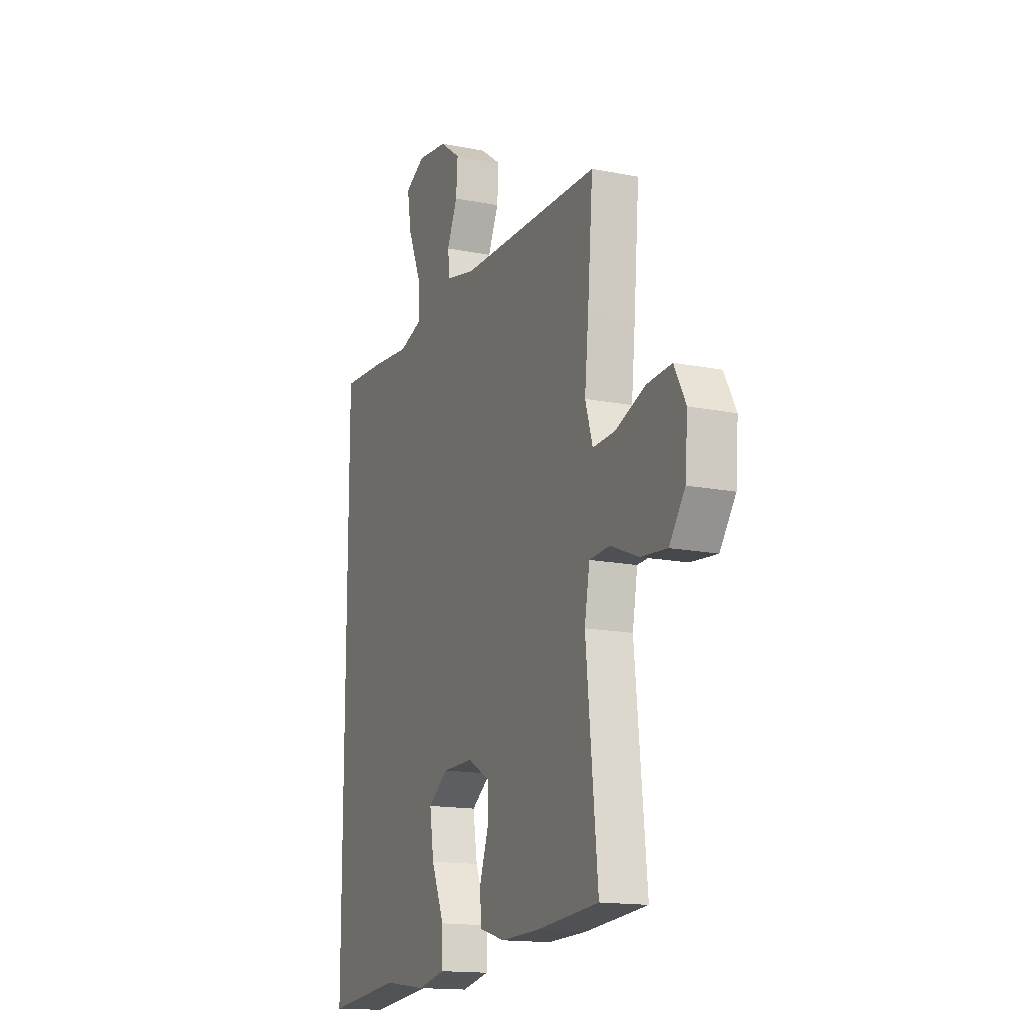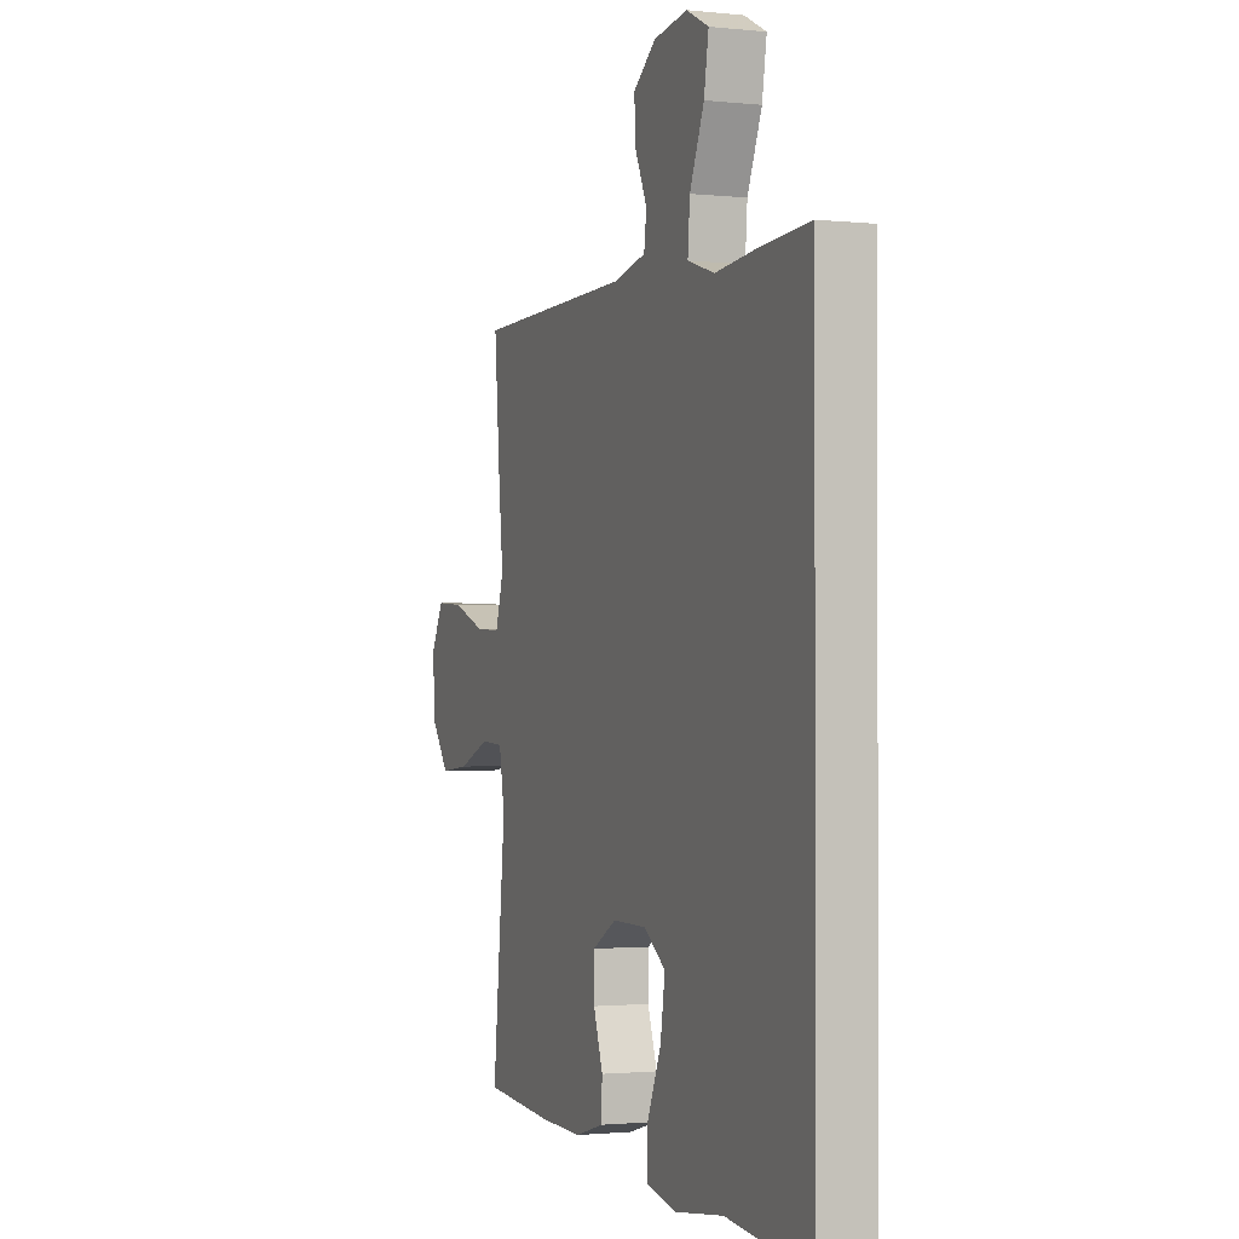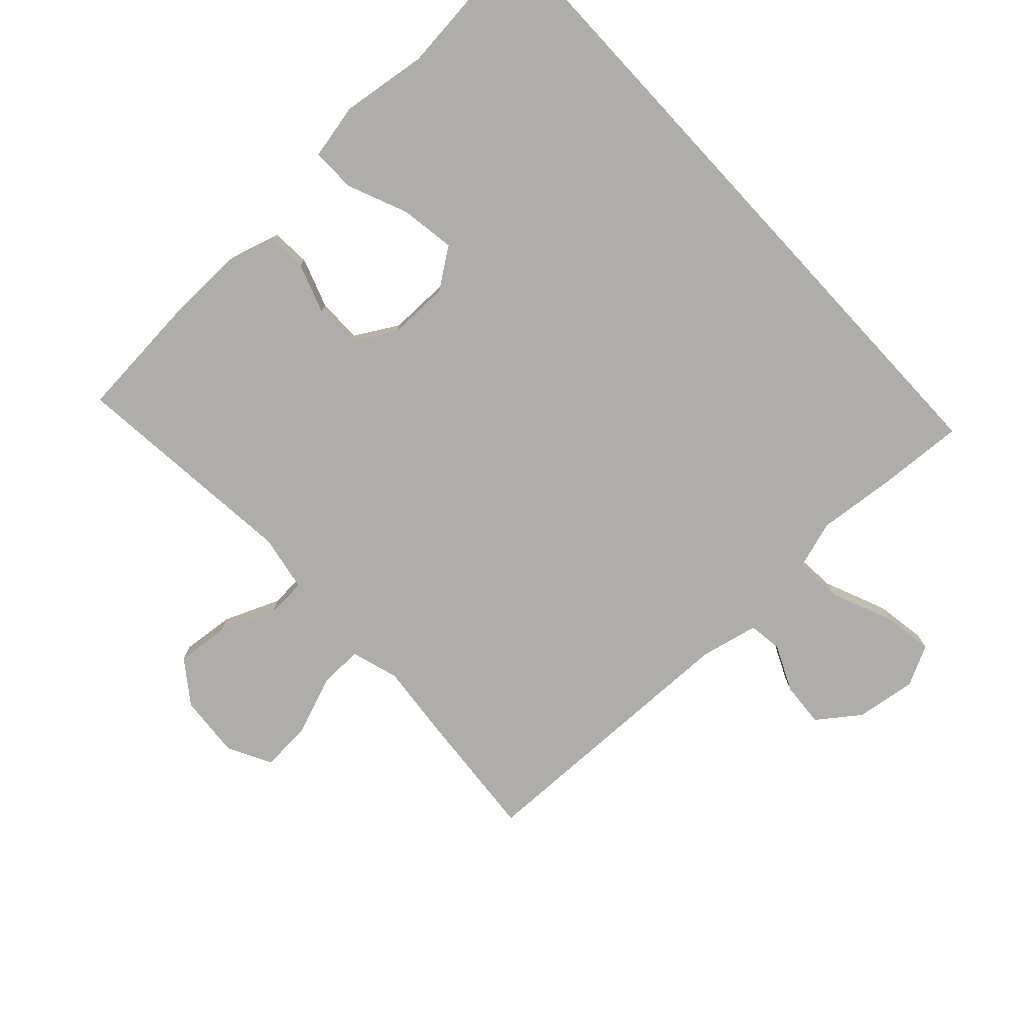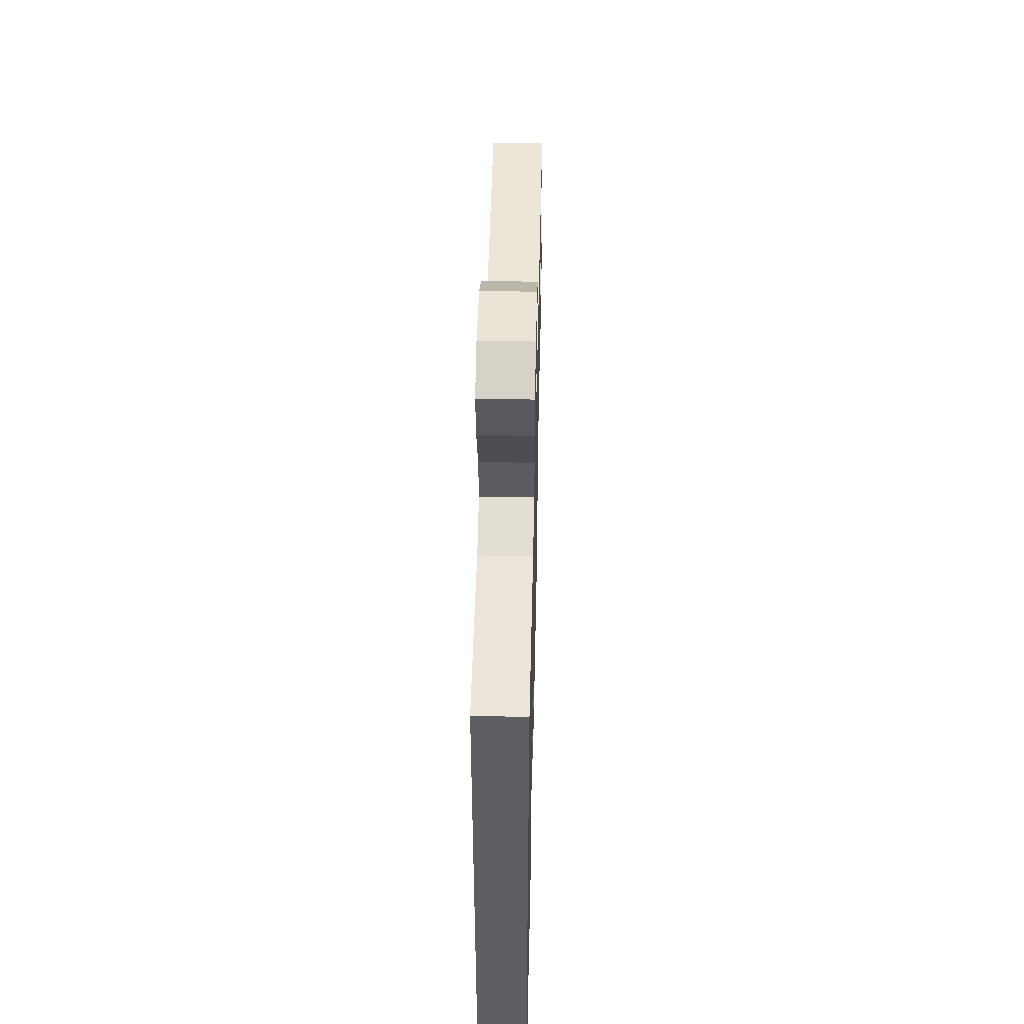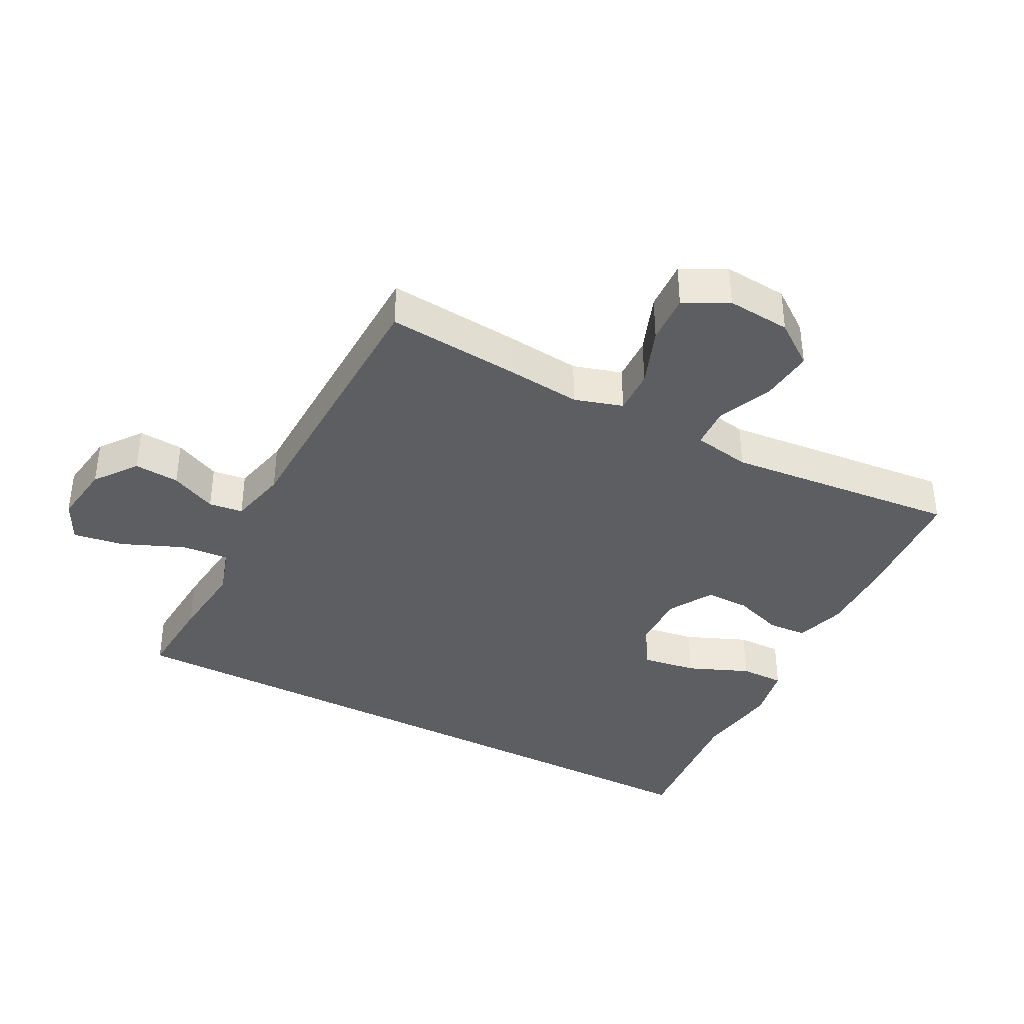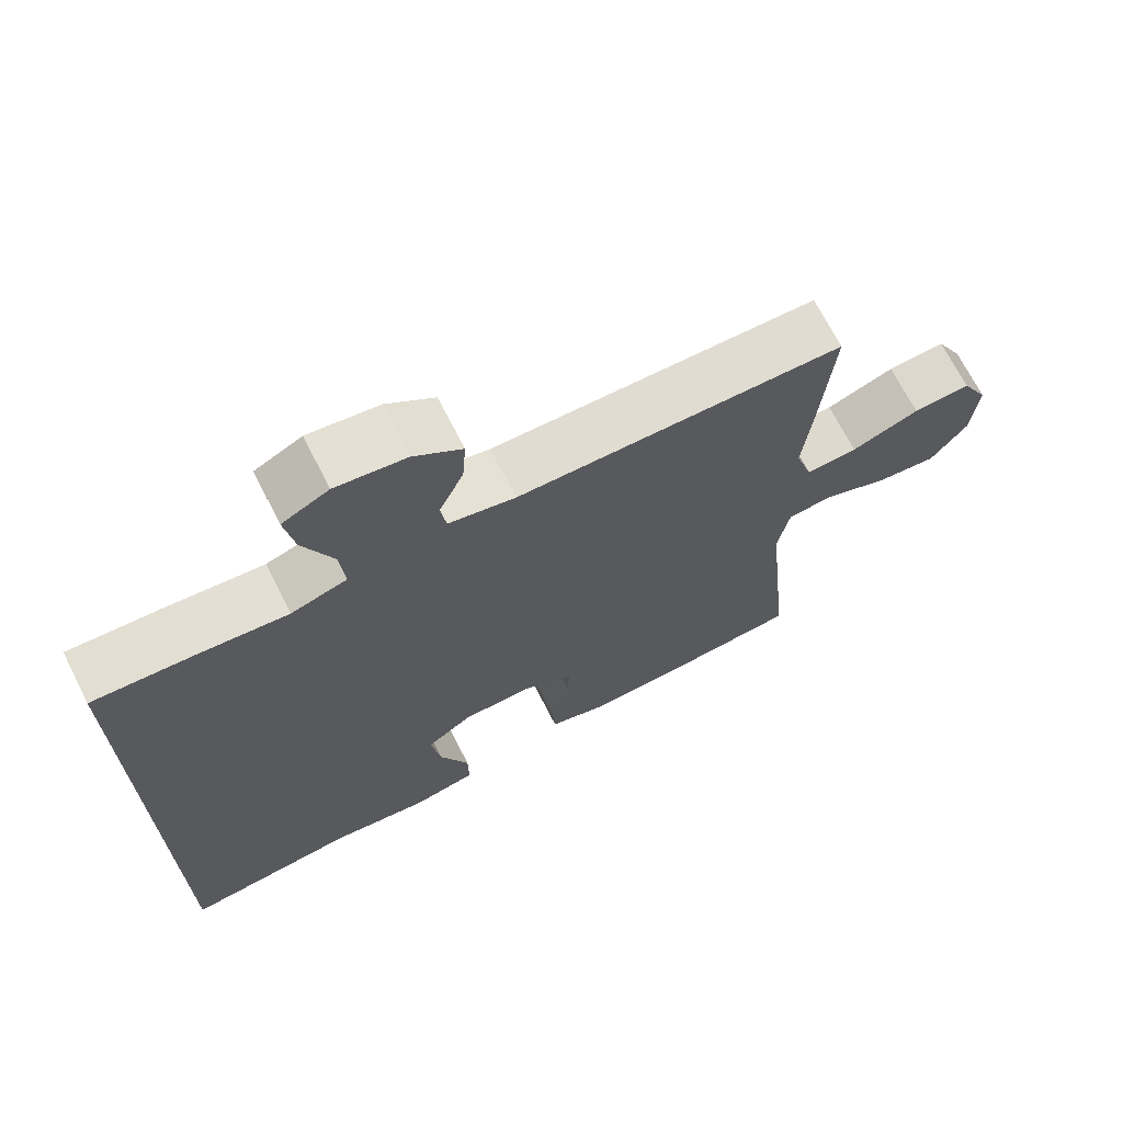
<metadata>
{"format":"obj","ext":"obj","renderer":"f3d","projection":"perspective","resolution":1024,"background":"white","views":[{"elev":-15.5,"azim":67.1,"up":"+Z"},{"elev":-1.4,"azim":-111.2,"up":"+Z"},{"elev":-77.1,"azim":-137.2,"up":"+Y"},{"elev":50.4,"azim":-88.7,"up":"+Z"},{"elev":-38.0,"azim":62.1,"up":"+Y"},{"elev":69.7,"azim":-27.0,"up":"+Z"}]}
</metadata>
<code>
v -0.5 0.07 -0.567
v -0.5 0.07 0.498
v -0.366 0.07 0.49
v -0.242 0.07 0.478
v -0.166 0.07 0.502
v -0.172 0.07 0.576
v -0.213 0.07 0.673
v -0.226 0.07 0.752
v -0.163 0.07 0.784
v -0.068 0.07 0.771
v -0.003 0.07 0.723
v -0.008 0.07 0.653
v -0.041 0.07 0.581
v -0.034 0.07 0.528
v 0.057 0.07 0.508
v 0.5 0.07 0.5
v 0.483 0.07 0.295
v 0.471 0.07 0.177
v 0.494 0.07 0.102
v 0.564 0.07 0.105
v 0.656 0.07 0.14
v 0.734 0.07 0.145
v 0.77 0.07 0.077
v 0.762 0.07 -0.022
v 0.713 0.07 -0.089
v 0.631 0.07 -0.081
v 0.544 0.07 -0.045
v 0.48 0.07 -0.049
v 0.464 0.07 -0.138
v 0.5 0.07 -0.5
v 0.305 0.07 -0.516
v 0.185 0.07 -0.519
v 0.106 0.07 -0.496
v 0.102 0.07 -0.435
v 0.129 0.07 -0.357
v 0.129 0.07 -0.288
v 0.061 0.07 -0.249
v -0.035 0.07 -0.25
v -0.097 0.07 -0.294
v -0.084 0.07 -0.379
v -0.044 0.07 -0.474
v -0.043 0.07 -0.543
v -0.13 0.07 -0.561
v -0.265 0.07 -0.543
v -0.5 0 -0.567
v -0.5 0 0.498
v -0.366 0 0.49
v -0.242 0 0.478
v -0.166 0 0.502
v -0.172 0 0.576
v -0.213 0 0.673
v -0.226 0 0.752
v -0.163 0 0.784
v -0.068 0 0.771
v -0.003 0 0.723
v -0.008 0 0.653
v -0.041 0 0.581
v -0.034 0 0.528
v 0.057 0 0.508
v 0.5 0 0.5
v 0.483 0 0.295
v 0.471 0 0.177
v 0.494 0 0.102
v 0.564 0 0.105
v 0.656 0 0.14
v 0.734 0 0.145
v 0.77 0 0.077
v 0.762 0 -0.022
v 0.713 0 -0.089
v 0.631 0 -0.081
v 0.544 0 -0.045
v 0.48 0 -0.049
v 0.464 0 -0.138
v 0.5 0 -0.5
v 0.305 0 -0.516
v 0.185 0 -0.519
v 0.106 0 -0.496
v 0.102 0 -0.435
v 0.129 0 -0.357
v 0.129 0 -0.288
v 0.061 0 -0.249
v -0.035 0 -0.25
v -0.097 0 -0.294
v -0.084 0 -0.379
v -0.044 0 -0.474
v -0.043 0 -0.543
v -0.13 0 -0.561
v -0.265 0 -0.543
f 41 42 43 44
f 40 41 44 1
f 39 40 1 2
f 38 39 2 3
f 37 38 3 4
f 36 37 4 5
f 32 33 34 35
f 32 35 36
f 29 30 31 32
f 28 29 32 36
f 24 25 26 27
f 24 27 28
f 23 24 28
f 20 21 22 23
f 19 20 23 28
f 18 19 28 36
f 15 16 17 18
f 14 15 18 36
f 10 11 12 13
f 10 13 14
f 9 10 14
f 6 7 8 9
f 9 14 36
f 5 6 9 36
f 88 87 86 85
f 45 88 85 84
f 46 45 84 83
f 47 46 83 82
f 48 47 82 81
f 49 48 81 80
f 79 78 77 76
f 80 79 76
f 76 75 74 73
f 80 76 73 72
f 71 70 69 68
f 72 71 68
f 72 68 67
f 67 66 65 64
f 72 67 64 63
f 80 72 63 62
f 62 61 60 59
f 80 62 59 58
f 57 56 55 54
f 58 57 54
f 58 54 53
f 53 52 51 50
f 80 58 53
f 80 53 50 49
f 1 45 46 2
f 2 46 47 3
f 3 47 48 4
f 4 48 49 5
f 5 49 50 6
f 6 50 51 7
f 7 51 52 8
f 8 52 53 9
f 9 53 54 10
f 10 54 55 11
f 11 55 56 12
f 12 56 57 13
f 13 57 58 14
f 14 58 59 15
f 15 59 60 16
f 16 60 61 17
f 17 61 62 18
f 18 62 63 19
f 19 63 64 20
f 20 64 65 21
f 21 65 66 22
f 22 66 67 23
f 23 67 68 24
f 24 68 69 25
f 25 69 70 26
f 26 70 71 27
f 27 71 72 28
f 28 72 73 29
f 29 73 74 30
f 30 74 75 31
f 31 75 76 32
f 32 76 77 33
f 33 77 78 34
f 34 78 79 35
f 35 79 80 36
f 36 80 81 37
f 37 81 82 38
f 38 82 83 39
f 39 83 84 40
f 40 84 85 41
f 41 85 86 42
f 42 86 87 43
f 43 87 88 44
f 44 88 45 1

</code>
